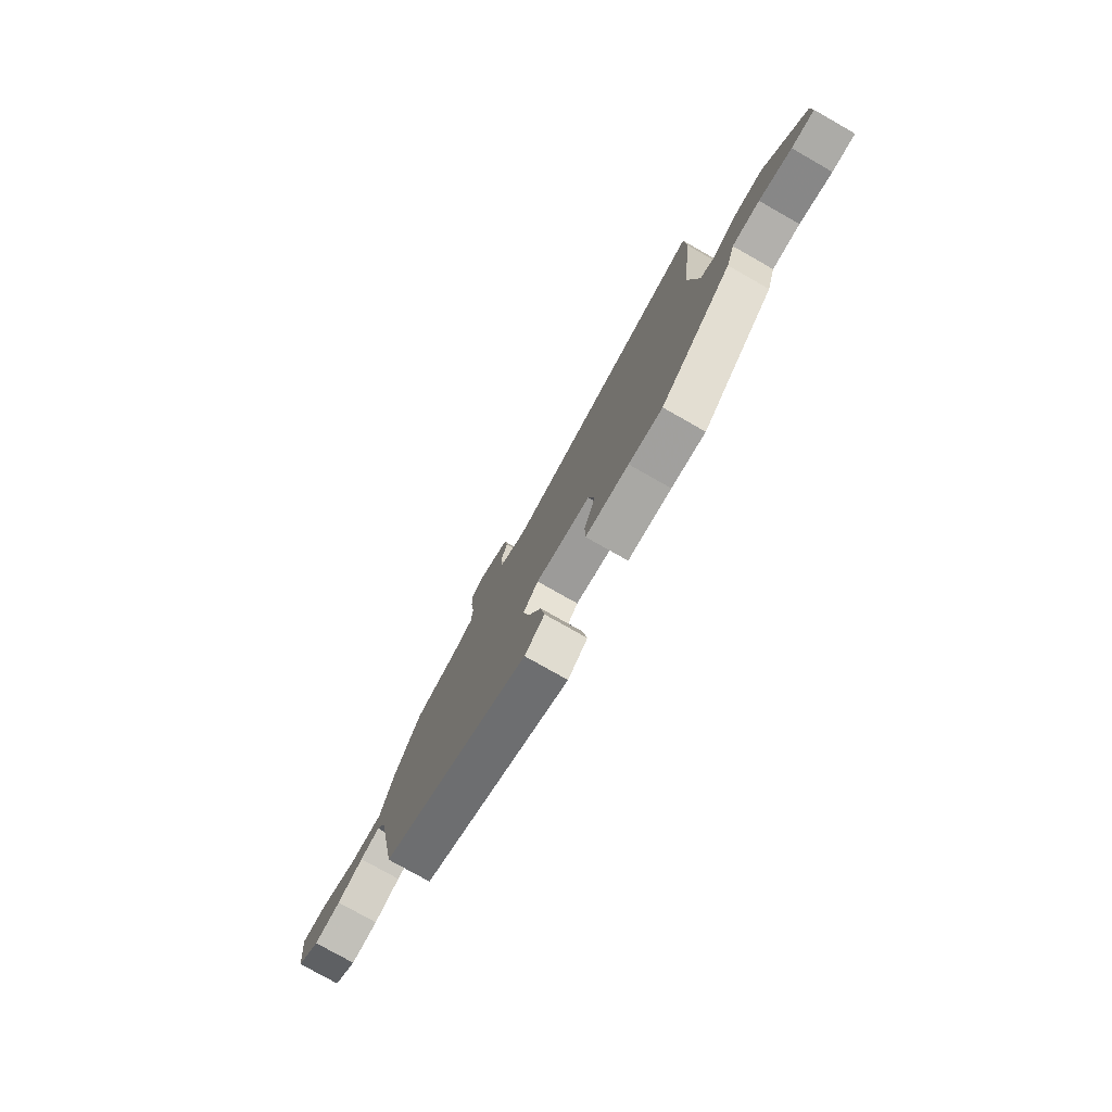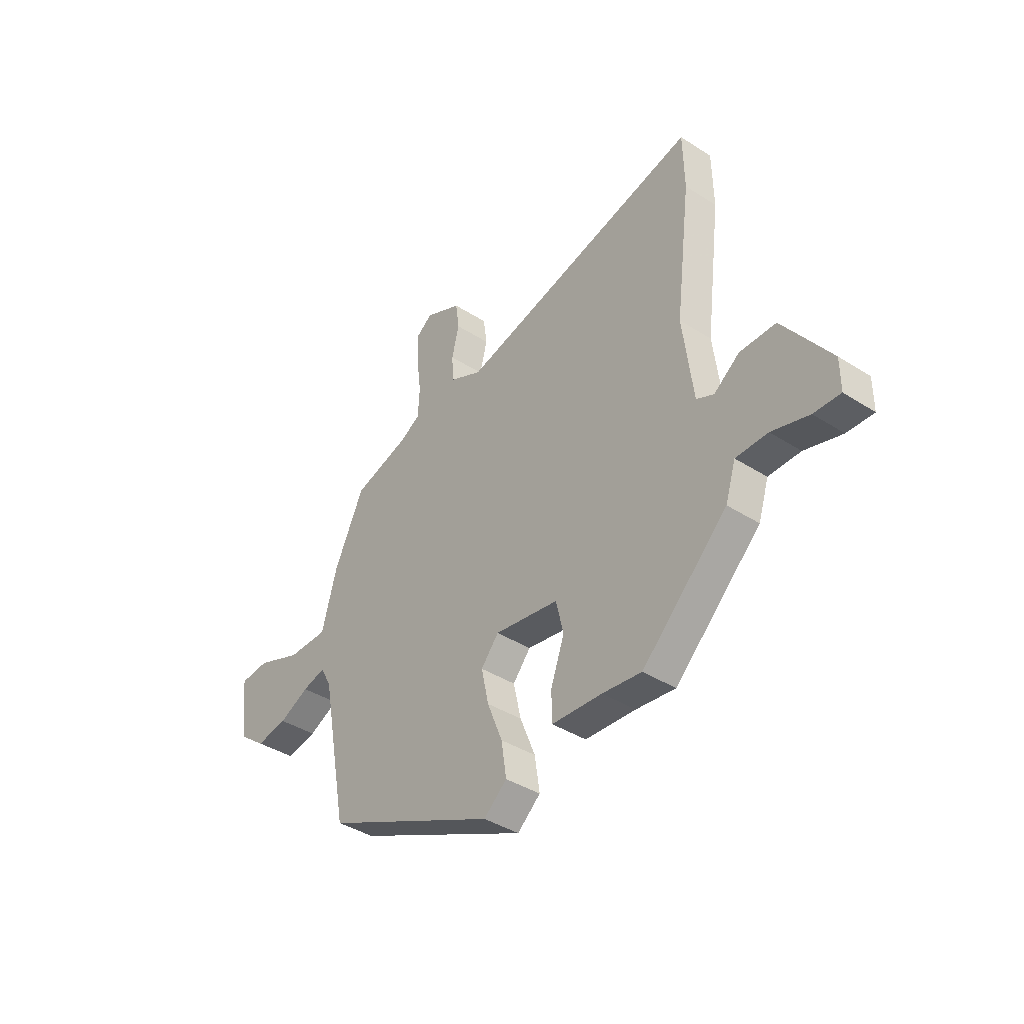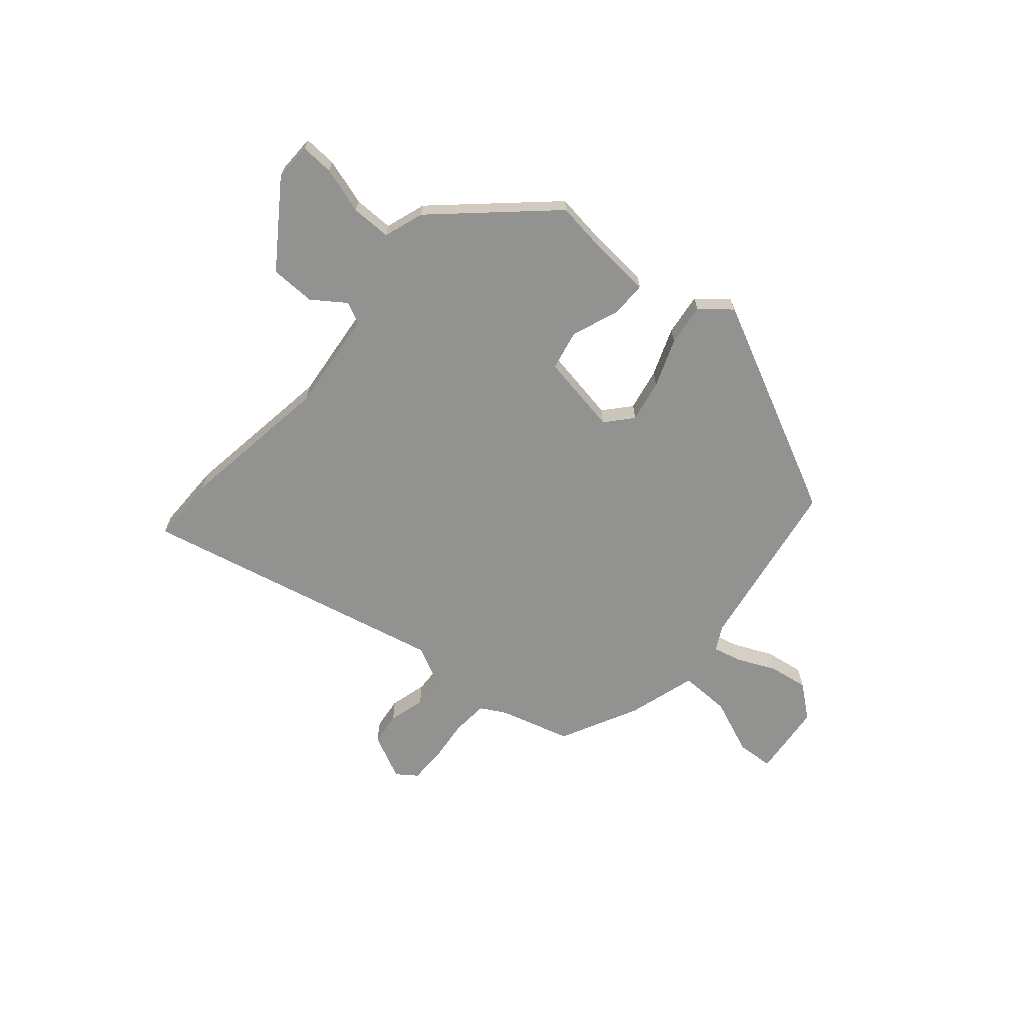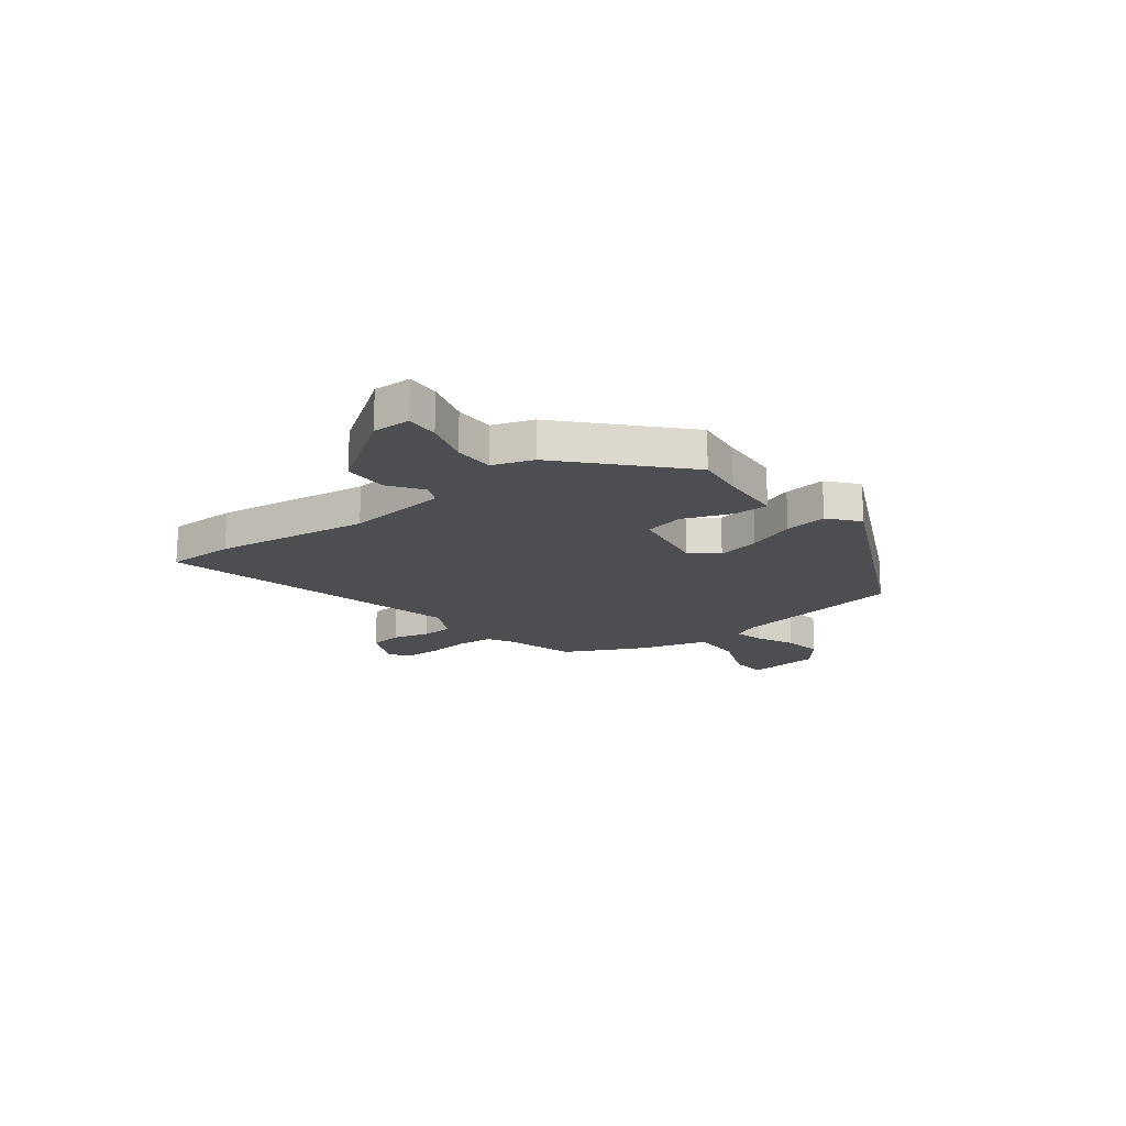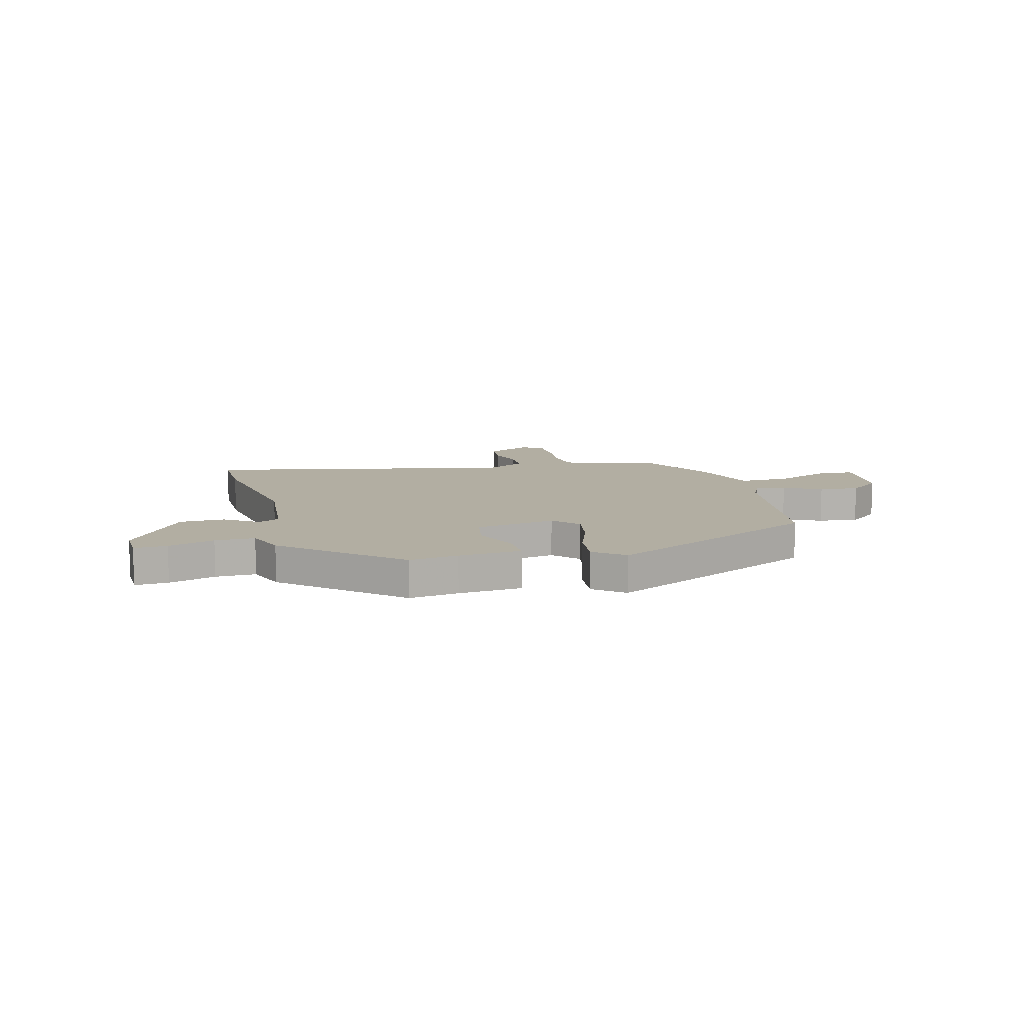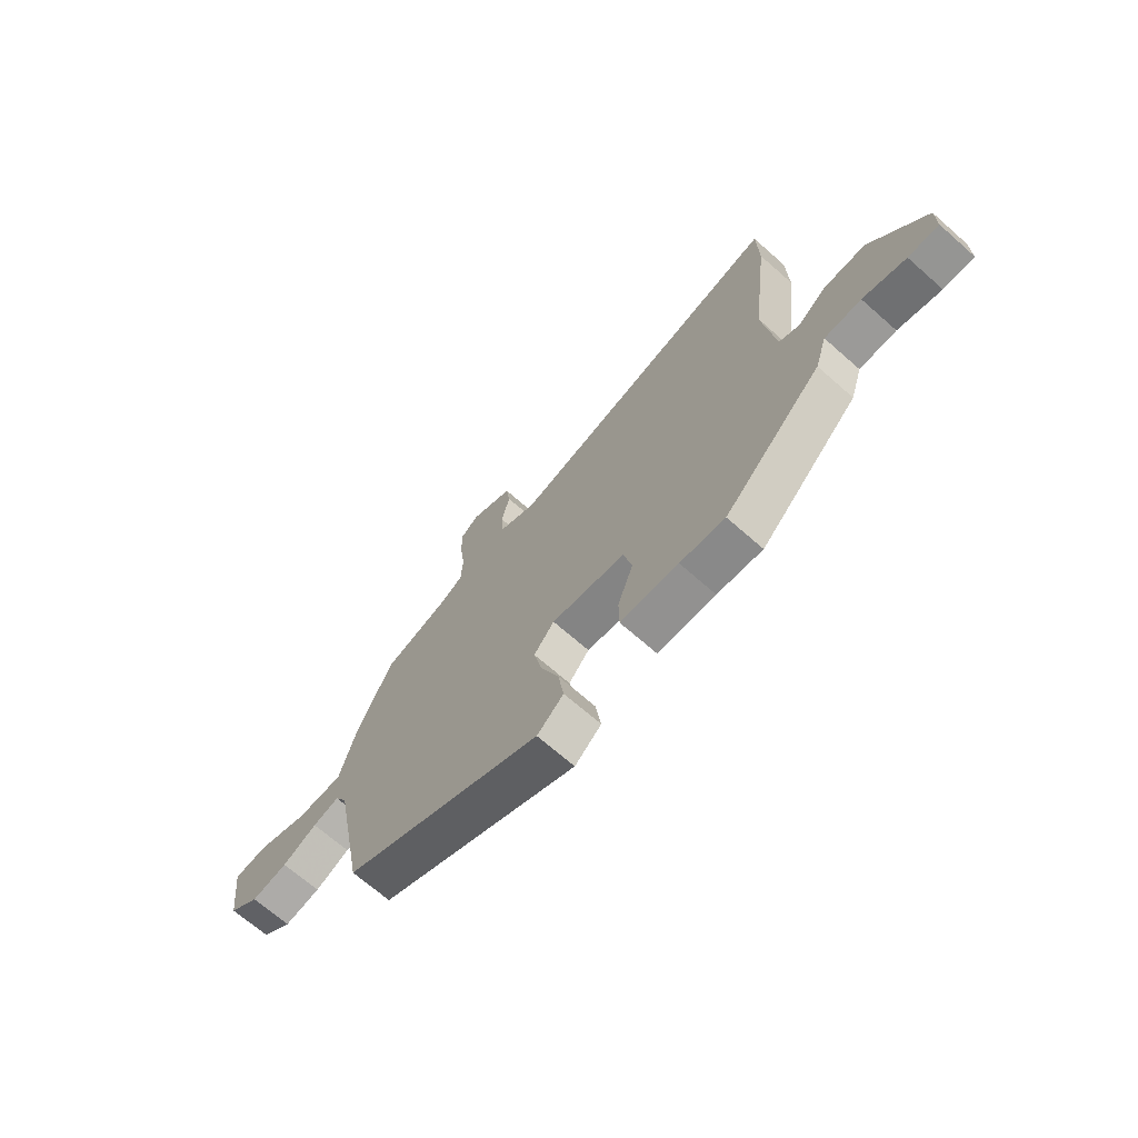
<metadata>
{"format":"obj","ext":"obj","renderer":"f3d","projection":"perspective","resolution":1024,"background":"white","views":[{"elev":-78.0,"azim":60.4,"up":"+Z"},{"elev":-39.4,"azim":51.4,"up":"+Z"},{"elev":-66.3,"azim":138.3,"up":"+Y"},{"elev":-17.2,"azim":126.7,"up":"+Y"},{"elev":10.7,"azim":163.3,"up":"+Y"},{"elev":-68.8,"azim":48.6,"up":"+Z"}]}
</metadata>
<code>
v -0.47 0.07 0.411
v -0.334 0.07 0.452
v -0.285 0.07 0.48
v -0.281 0.07 0.55
v -0.292 0.07 0.634
v -0.293 0.07 0.705
v -0.255 0.07 0.734
v -0.166 0.07 0.693
v -0.157 0.07 0.629
v -0.175 0.07 0.558
v -0.171 0.07 0.496
v -0.092 0.07 0.458
v 0.498 0.07 0.603
v 0.501 0.07 0.471
v 0.464 0.07 0.172
v 0.489 0.07 -0.024
v 0.531 0.07 -0.043
v 0.593 0.07 0.003
v 0.68 0.07 0.003
v 0.795 0.07 -0.155
v 0.795 0.07 -0.228
v 0.731 0.07 -0.226
v 0.641 0.07 -0.2
v 0.564 0.07 -0.201
v 0.539 0.07 -0.279
v 0.332 0.07 -0.476
v 0.237 0.07 -0.465
v 0.115 0.07 -0.458
v 0.114 0.07 -0.389
v 0.147 0.07 -0.297
v 0.129 0.07 -0.22
v -0.027 0.07 -0.196
v -0.07 0.07 -0.247
v -0.052 0.07 -0.329
v -0.015 0.07 -0.421
v -0.003 0.07 -0.502
v -0.059 0.07 -0.55
v -0.48 0.07 -0.356
v -0.544 0.07 -0.018
v -0.57 0.07 0.029
v -0.626 0.07 0.014
v -0.699 0.07 -0.021
v -0.775 0.07 -0.034
v -0.84 0.07 0.016
v -0.858 0.07 0.16
v -0.787 0.07 0.166
v -0.678 0.07 0.124
v -0.58 0.07 0.124
v -0.543 0.07 0.258
v -0.47 0 0.411
v -0.334 0 0.452
v -0.285 0 0.48
v -0.281 0 0.55
v -0.292 0 0.634
v -0.293 0 0.705
v -0.255 0 0.734
v -0.166 0 0.693
v -0.157 0 0.629
v -0.175 0 0.558
v -0.171 0 0.496
v -0.092 0 0.458
v 0.498 0 0.603
v 0.501 0 0.471
v 0.464 0 0.172
v 0.489 0 -0.024
v 0.531 0 -0.043
v 0.593 0 0.003
v 0.68 0 0.003
v 0.795 0 -0.155
v 0.795 0 -0.228
v 0.731 0 -0.226
v 0.641 0 -0.2
v 0.564 0 -0.201
v 0.539 0 -0.279
v 0.332 0 -0.476
v 0.237 0 -0.465
v 0.115 0 -0.458
v 0.114 0 -0.389
v 0.147 0 -0.297
v 0.129 0 -0.22
v -0.027 0 -0.196
v -0.07 0 -0.247
v -0.052 0 -0.329
v -0.015 0 -0.421
v -0.003 0 -0.502
v -0.059 0 -0.55
v -0.48 0 -0.356
v -0.544 0 -0.018
v -0.57 0 0.029
v -0.626 0 0.014
v -0.699 0 -0.021
v -0.775 0 -0.034
v -0.84 0 0.016
v -0.858 0 0.16
v -0.787 0 0.166
v -0.678 0 0.124
v -0.58 0 0.124
v -0.543 0 0.258
f 48 49 1 2
f 44 45 46 47
f 44 47 48
f 41 42 43 44
f 40 41 44 48
f 39 40 48 2
f 34 35 36 37
f 33 34 37 38
f 32 33 38 39
f 27 28 29 30
f 27 30 31
f 24 25 26 27
f 24 27 31
f 20 21 22 23
f 20 23 24
f 17 18 19 20
f 17 20 24 31
f 12 13 14 15
f 11 12 15 16
f 7 8 9 10
f 7 10 11
f 4 5 6 7
f 3 4 7 11
f 2 3 11 16
f 32 39 2 16
f 16 17 31 32
f 51 50 98 97
f 96 95 94 93
f 97 96 93
f 93 92 91 90
f 97 93 90 89
f 51 97 89 88
f 86 85 84 83
f 87 86 83 82
f 88 87 82 81
f 79 78 77 76
f 80 79 76
f 76 75 74 73
f 80 76 73
f 72 71 70 69
f 73 72 69
f 69 68 67 66
f 80 73 69 66
f 64 63 62 61
f 65 64 61 60
f 59 58 57 56
f 60 59 56
f 56 55 54 53
f 60 56 53 52
f 65 60 52 51
f 65 51 88 81
f 81 80 66 65
f 1 50 51 2
f 2 51 52 3
f 3 52 53 4
f 4 53 54 5
f 5 54 55 6
f 6 55 56 7
f 7 56 57 8
f 8 57 58 9
f 9 58 59 10
f 10 59 60 11
f 11 60 61 12
f 12 61 62 13
f 13 62 63 14
f 14 63 64 15
f 15 64 65 16
f 16 65 66 17
f 17 66 67 18
f 18 67 68 19
f 19 68 69 20
f 20 69 70 21
f 21 70 71 22
f 22 71 72 23
f 23 72 73 24
f 24 73 74 25
f 25 74 75 26
f 26 75 76 27
f 27 76 77 28
f 28 77 78 29
f 29 78 79 30
f 30 79 80 31
f 31 80 81 32
f 32 81 82 33
f 33 82 83 34
f 34 83 84 35
f 35 84 85 36
f 36 85 86 37
f 37 86 87 38
f 38 87 88 39
f 39 88 89 40
f 40 89 90 41
f 41 90 91 42
f 42 91 92 43
f 43 92 93 44
f 44 93 94 45
f 45 94 95 46
f 46 95 96 47
f 47 96 97 48
f 48 97 98 49
f 49 98 50 1

</code>
